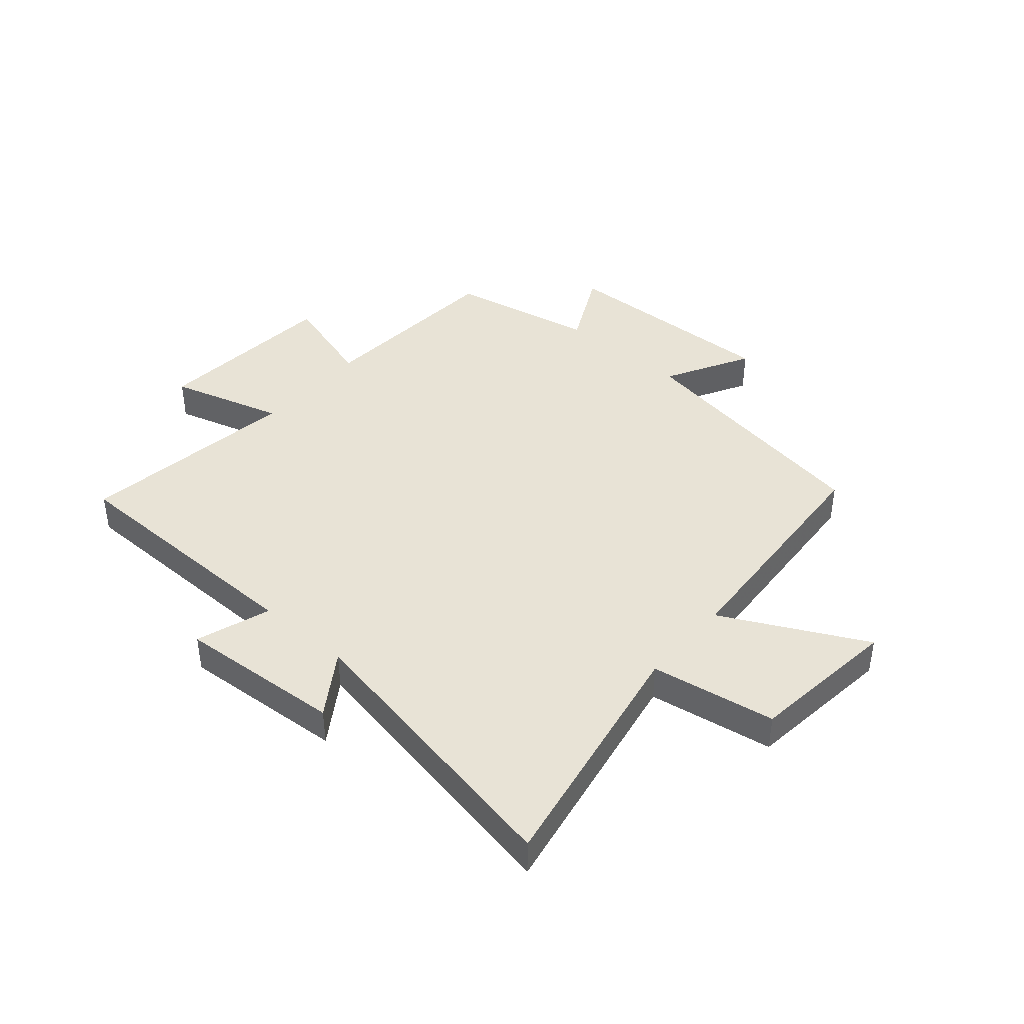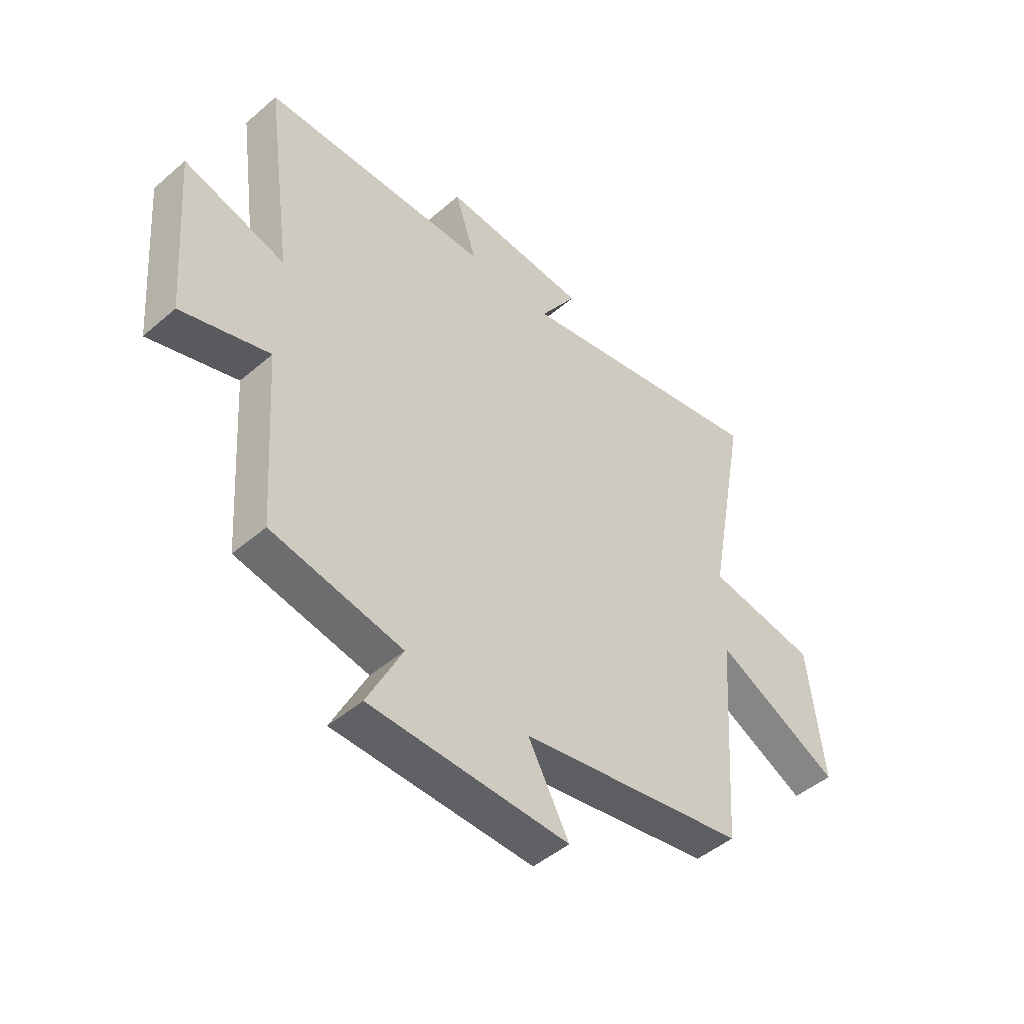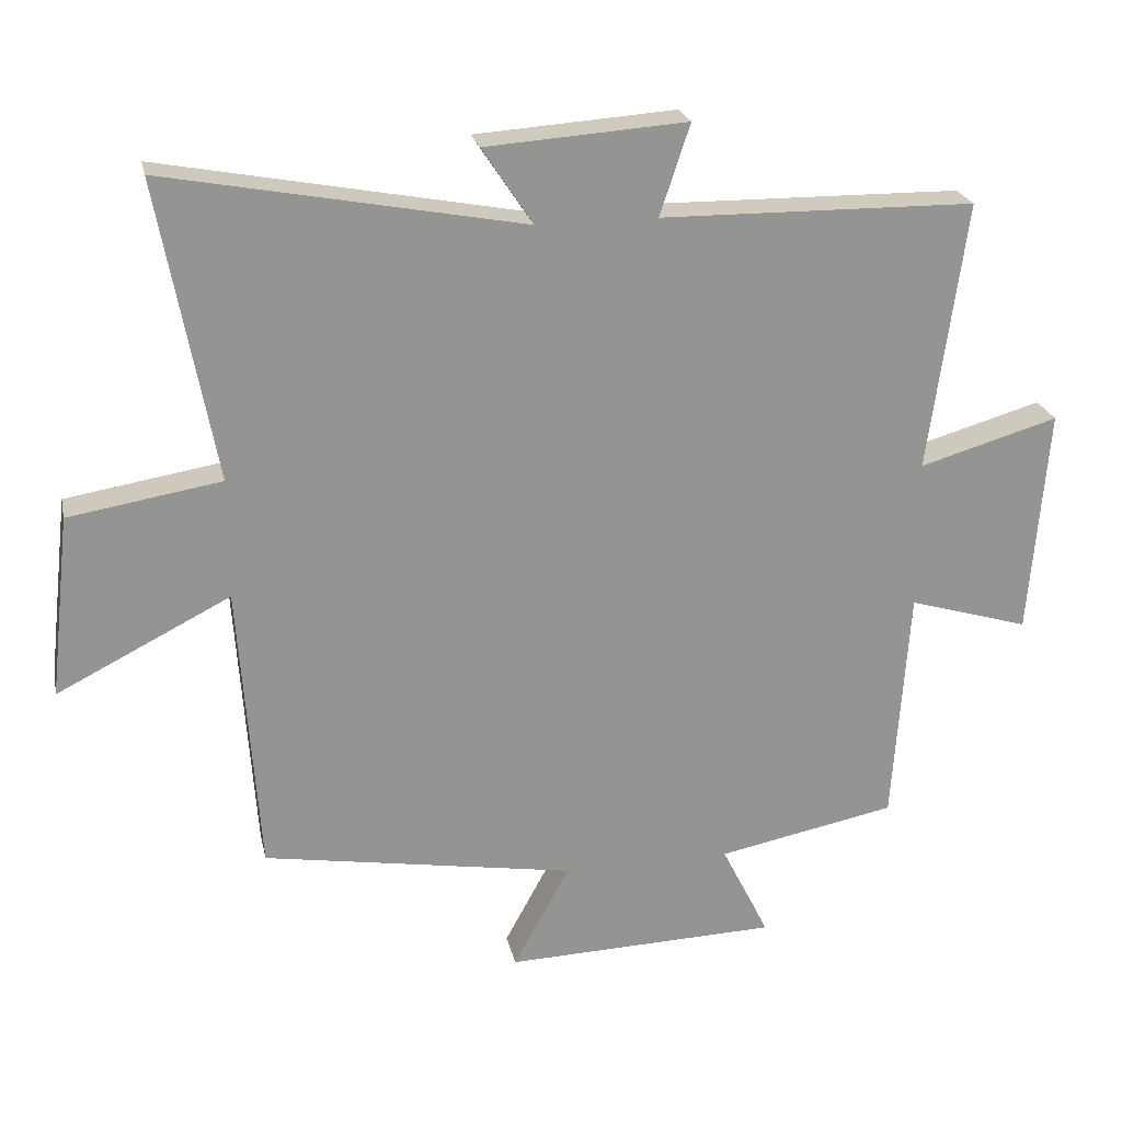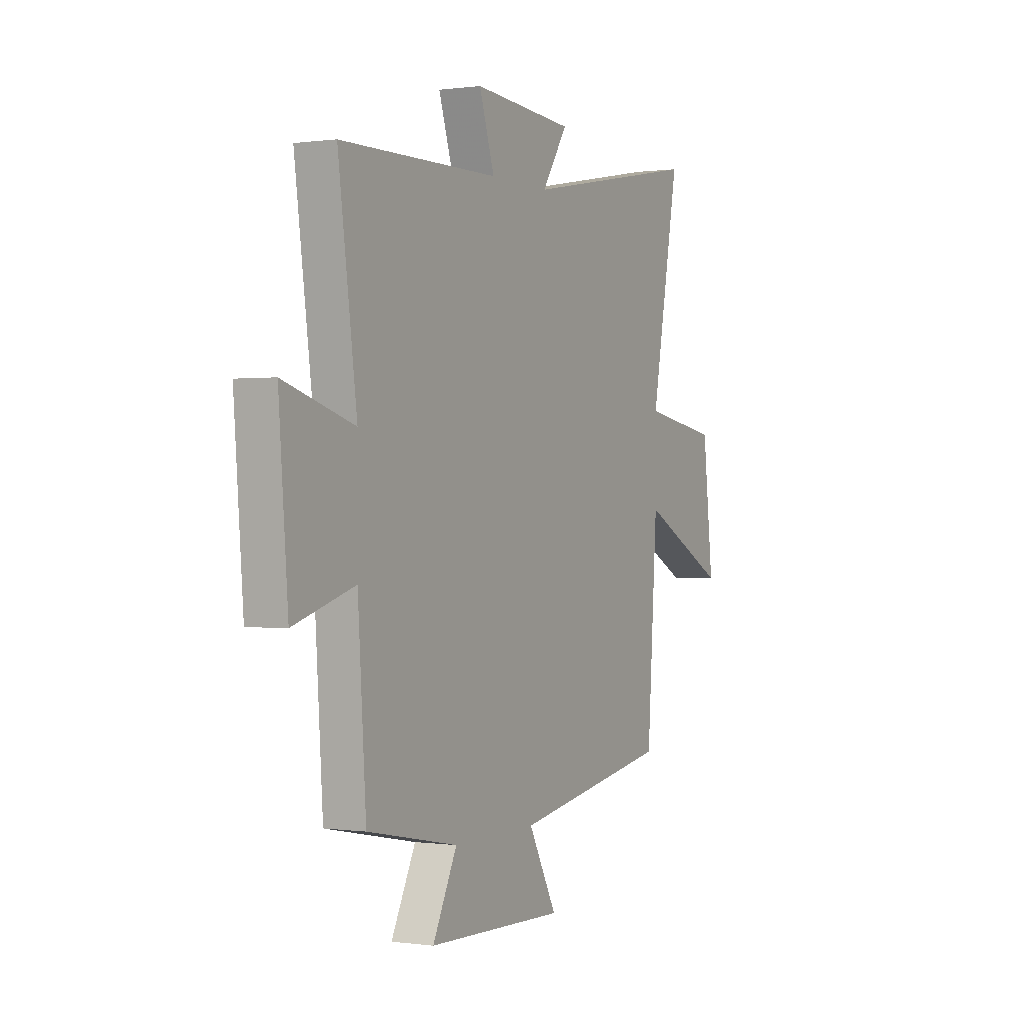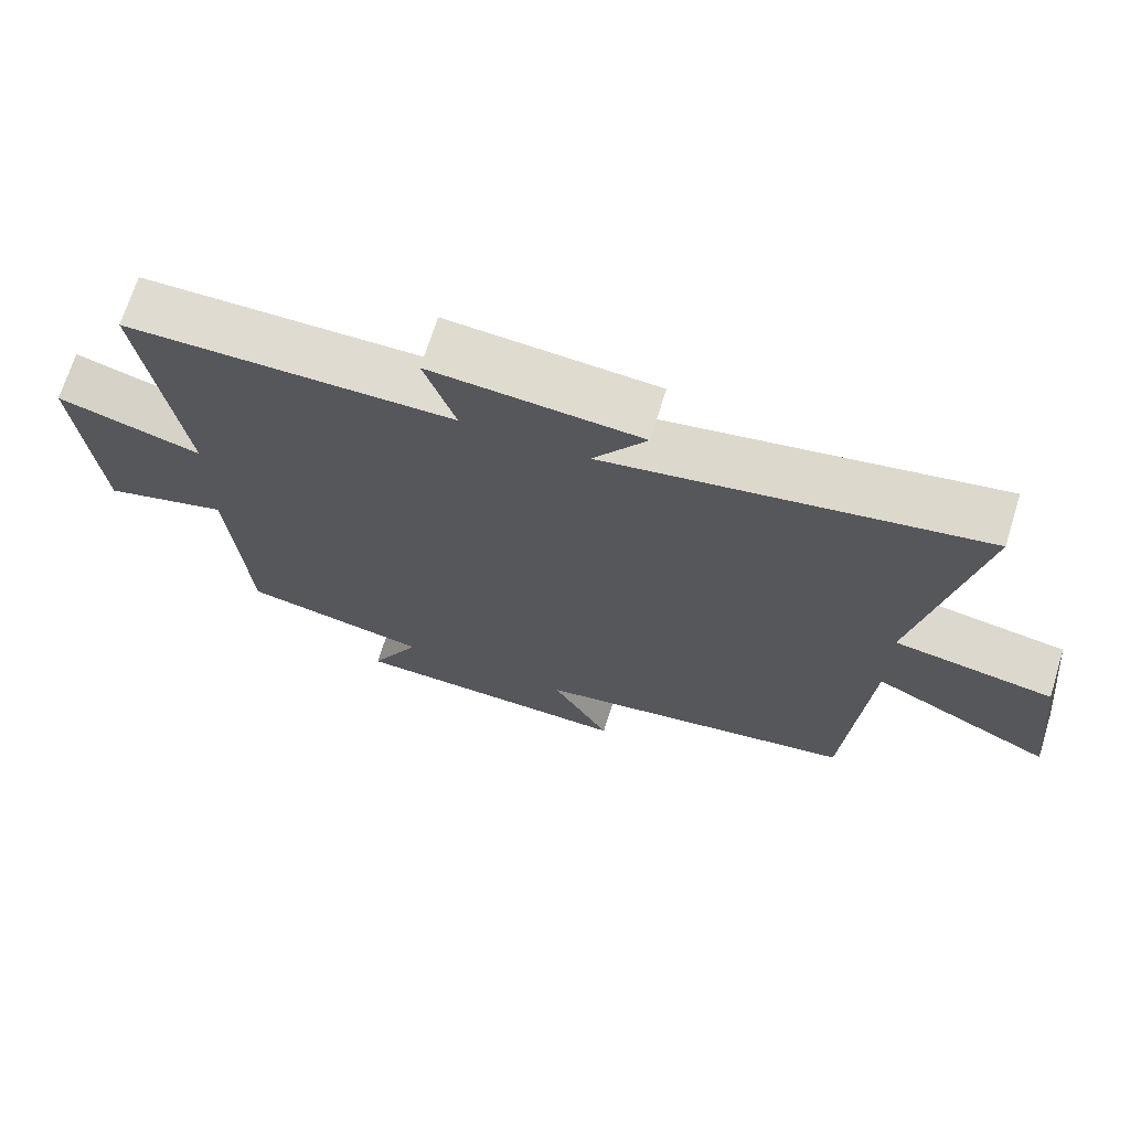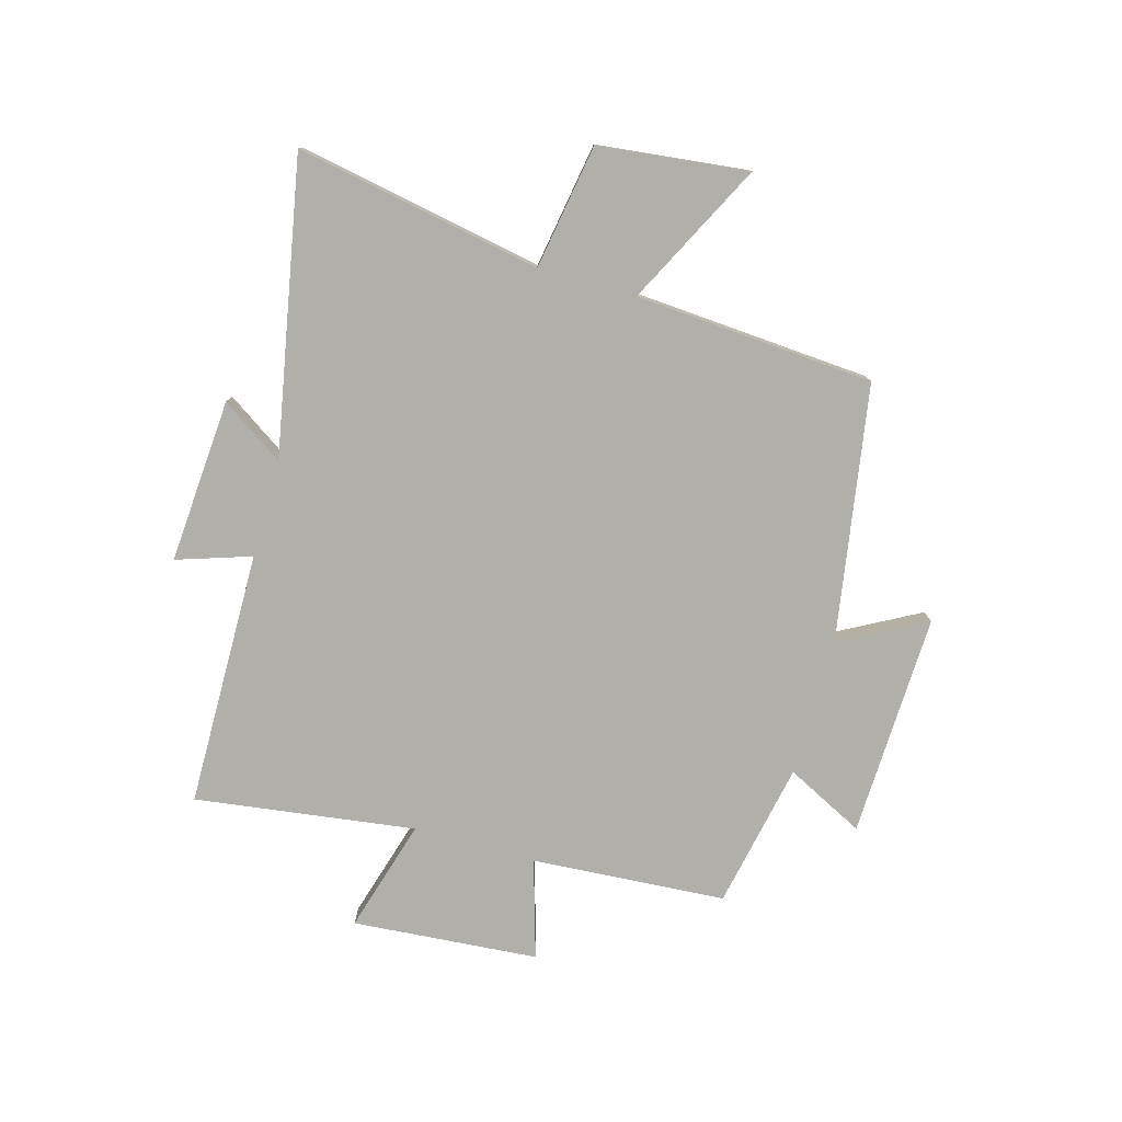
<metadata>
{"format":"obj","ext":"obj","renderer":"f3d","projection":"perspective","resolution":1024,"background":"white","views":[{"elev":41.6,"azim":40.8,"up":"+Y"},{"elev":-46.9,"azim":-45.7,"up":"+Z"},{"elev":23.3,"azim":168.1,"up":"+Z"},{"elev":0.1,"azim":-62.5,"up":"+Z"},{"elev":69.9,"azim":17.3,"up":"+Z"},{"elev":-78.0,"azim":74.2,"up":"+Y"}]}
</metadata>
<code>
v -0.553 0.07 0.494
v -0.103 0.07 0.5
v -0.146 0.07 0.63
v 0.142 0.07 0.61
v 0.069 0.07 0.5
v 0.581 0.07 0.597
v 0.5 0.07 0.166
v 0.719 0.07 0.13
v 0.749 0.07 -0.132
v 0.5 0.07 -0.006
v 0.471 0.07 -0.425
v 0.022 0.07 -0.5
v 0.103 0.07 -0.649
v -0.289 0.07 -0.637
v -0.22 0.07 -0.5
v -0.477 0.07 -0.449
v -0.5 0.07 -0.108
v -0.673 0.07 -0.16
v -0.699 0.07 0.166
v -0.5 0.07 0.108
v -0.553 0 0.494
v -0.103 0 0.5
v -0.146 0 0.63
v 0.142 0 0.61
v 0.069 0 0.5
v 0.581 0 0.597
v 0.5 0 0.166
v 0.719 0 0.13
v 0.749 0 -0.132
v 0.5 0 -0.006
v 0.471 0 -0.425
v 0.022 0 -0.5
v 0.103 0 -0.649
v -0.289 0 -0.637
v -0.22 0 -0.5
v -0.477 0 -0.449
v -0.5 0 -0.108
v -0.673 0 -0.16
v -0.699 0 0.166
v -0.5 0 0.108
f 17 18 19 20
f 15 16 17 20
f 15 20 1 2
f 12 13 14 15
f 12 15 2
f 11 12 2
f 10 11 2
f 7 8 9 10
f 7 10 2 3
f 5 6 7
f 5 7 3
f 3 4 5
f 40 39 38 37
f 40 37 36 35
f 22 21 40 35
f 35 34 33 32
f 22 35 32
f 22 32 31
f 22 31 30
f 30 29 28 27
f 23 22 30 27
f 27 26 25
f 23 27 25
f 25 24 23
f 1 21 22 2
f 2 22 23 3
f 3 23 24 4
f 4 24 25 5
f 5 25 26 6
f 6 26 27 7
f 7 27 28 8
f 8 28 29 9
f 9 29 30 10
f 10 30 31 11
f 11 31 32 12
f 12 32 33 13
f 13 33 34 14
f 14 34 35 15
f 15 35 36 16
f 16 36 37 17
f 17 37 38 18
f 18 38 39 19
f 19 39 40 20
f 20 40 21 1

</code>
